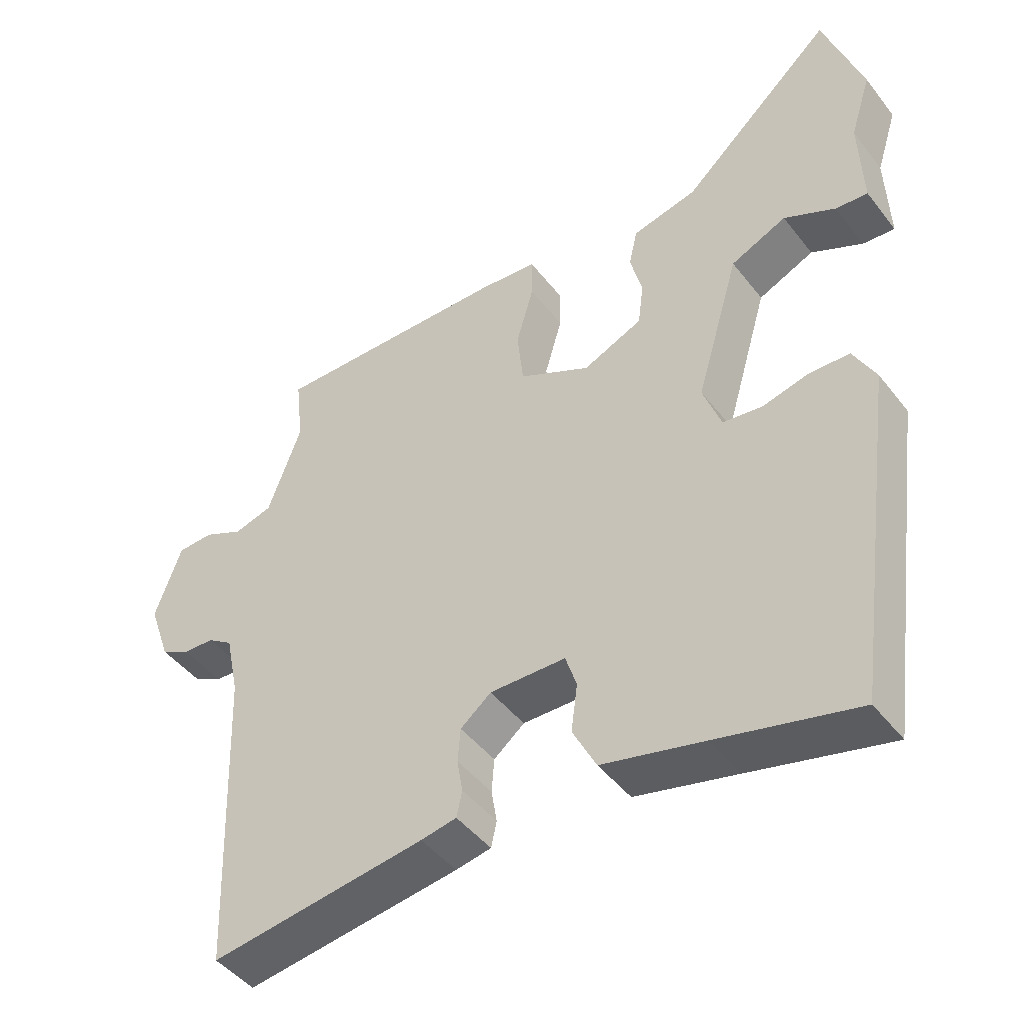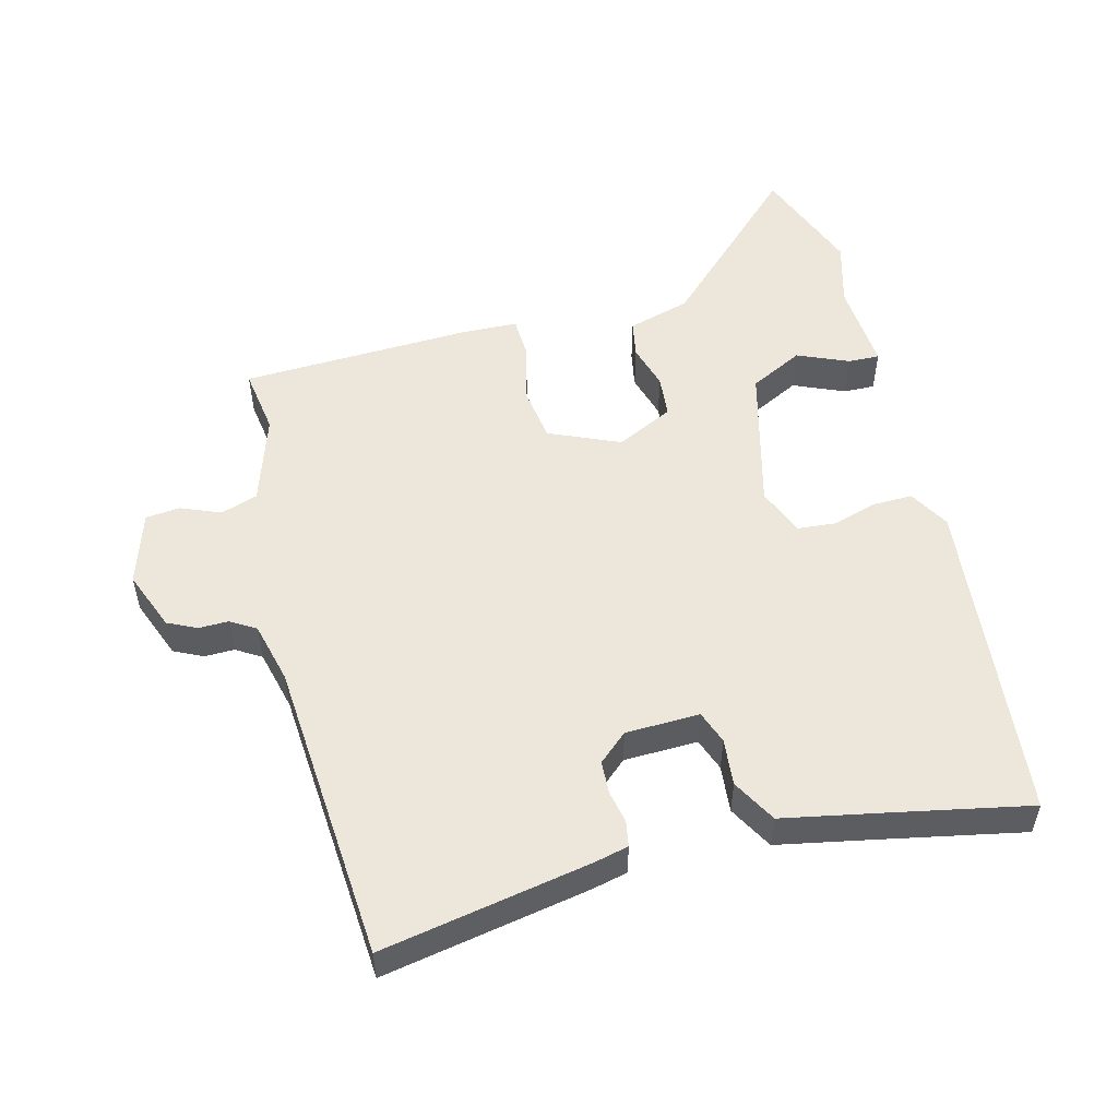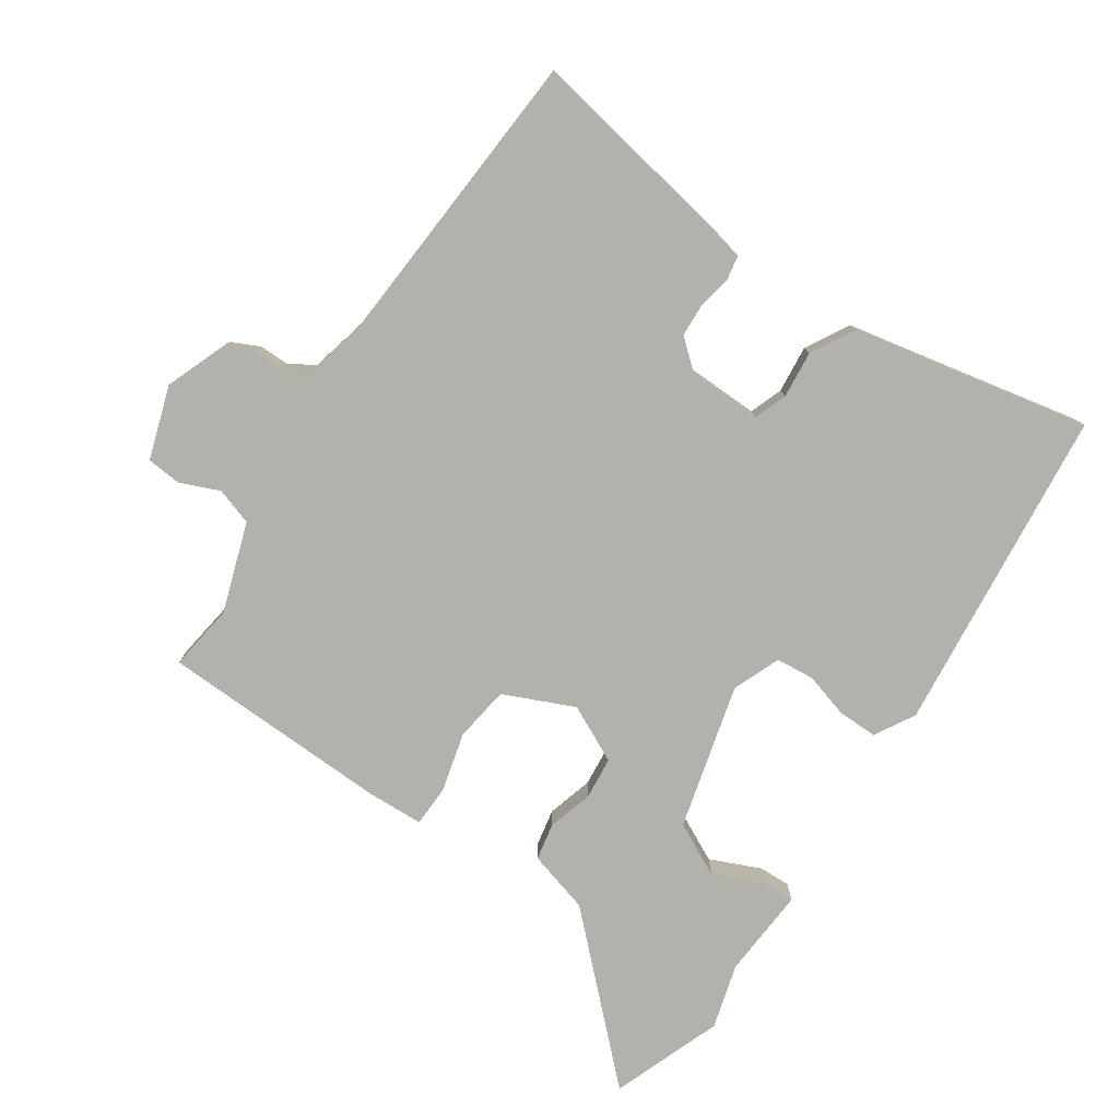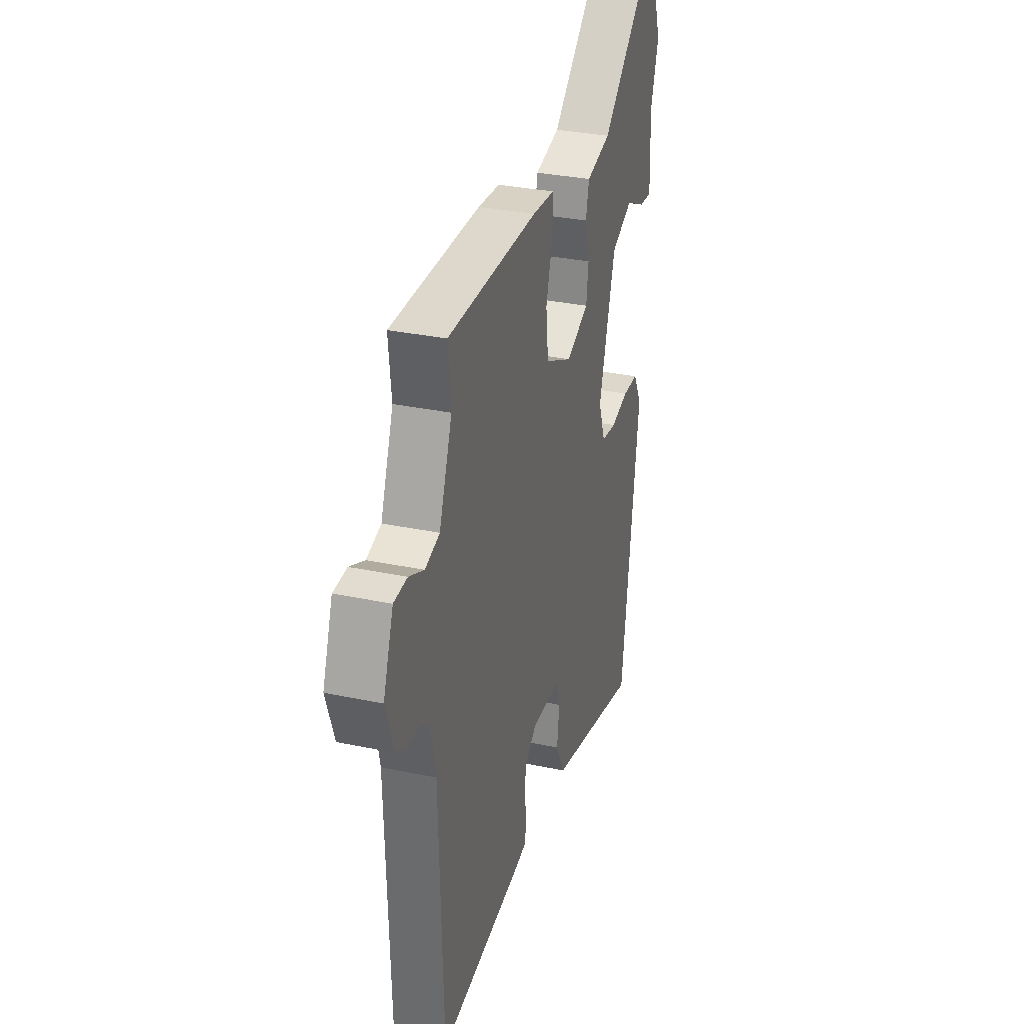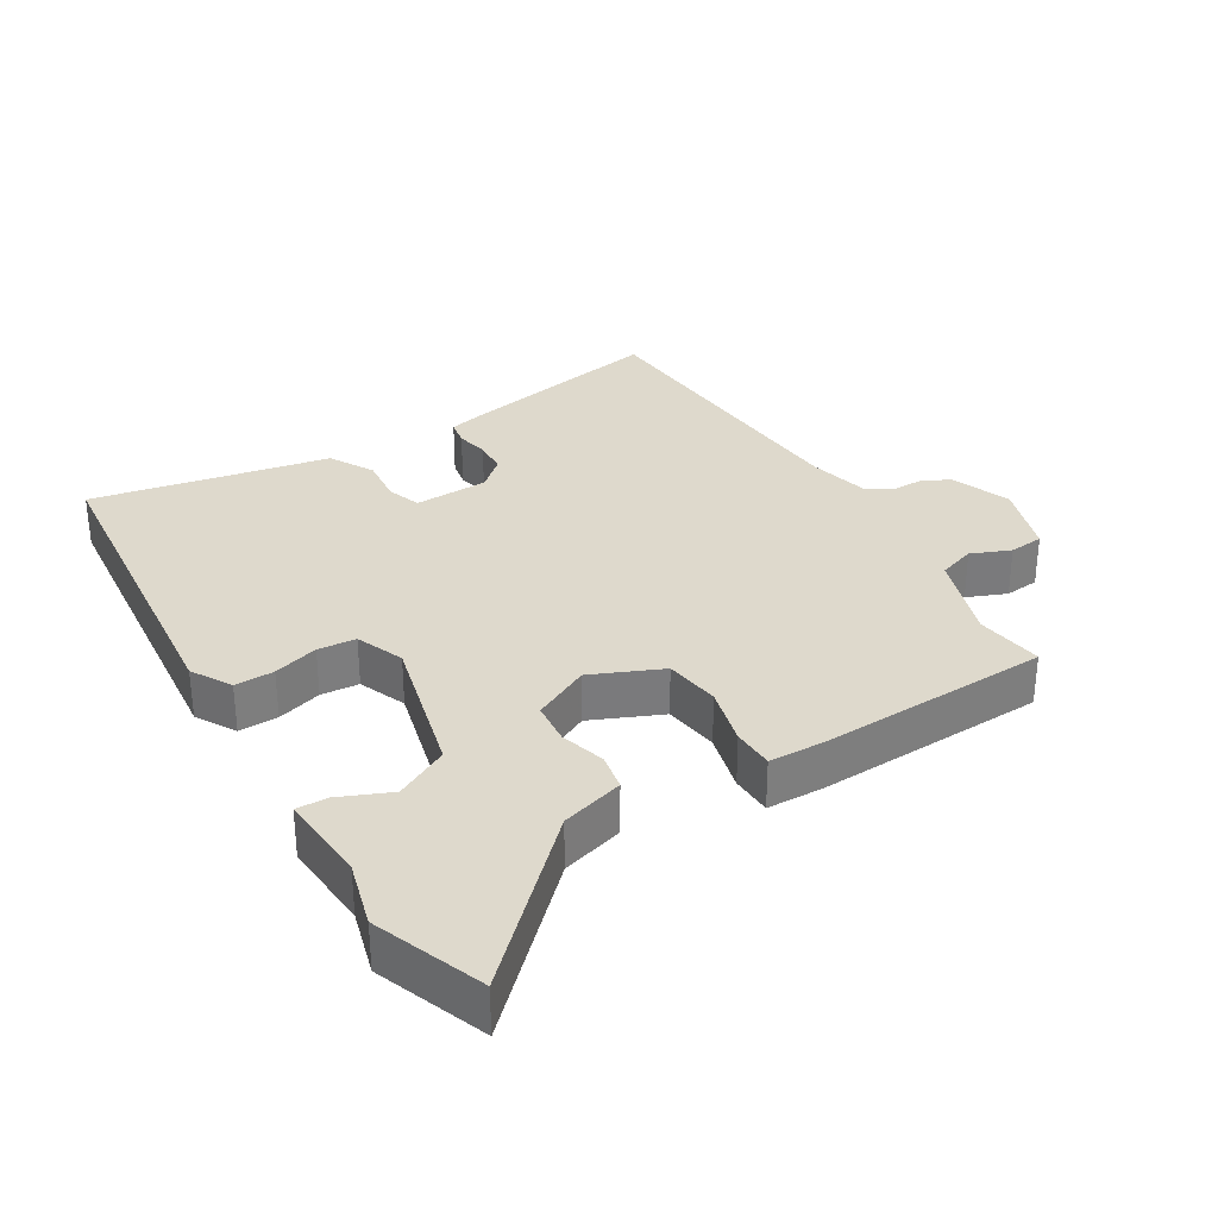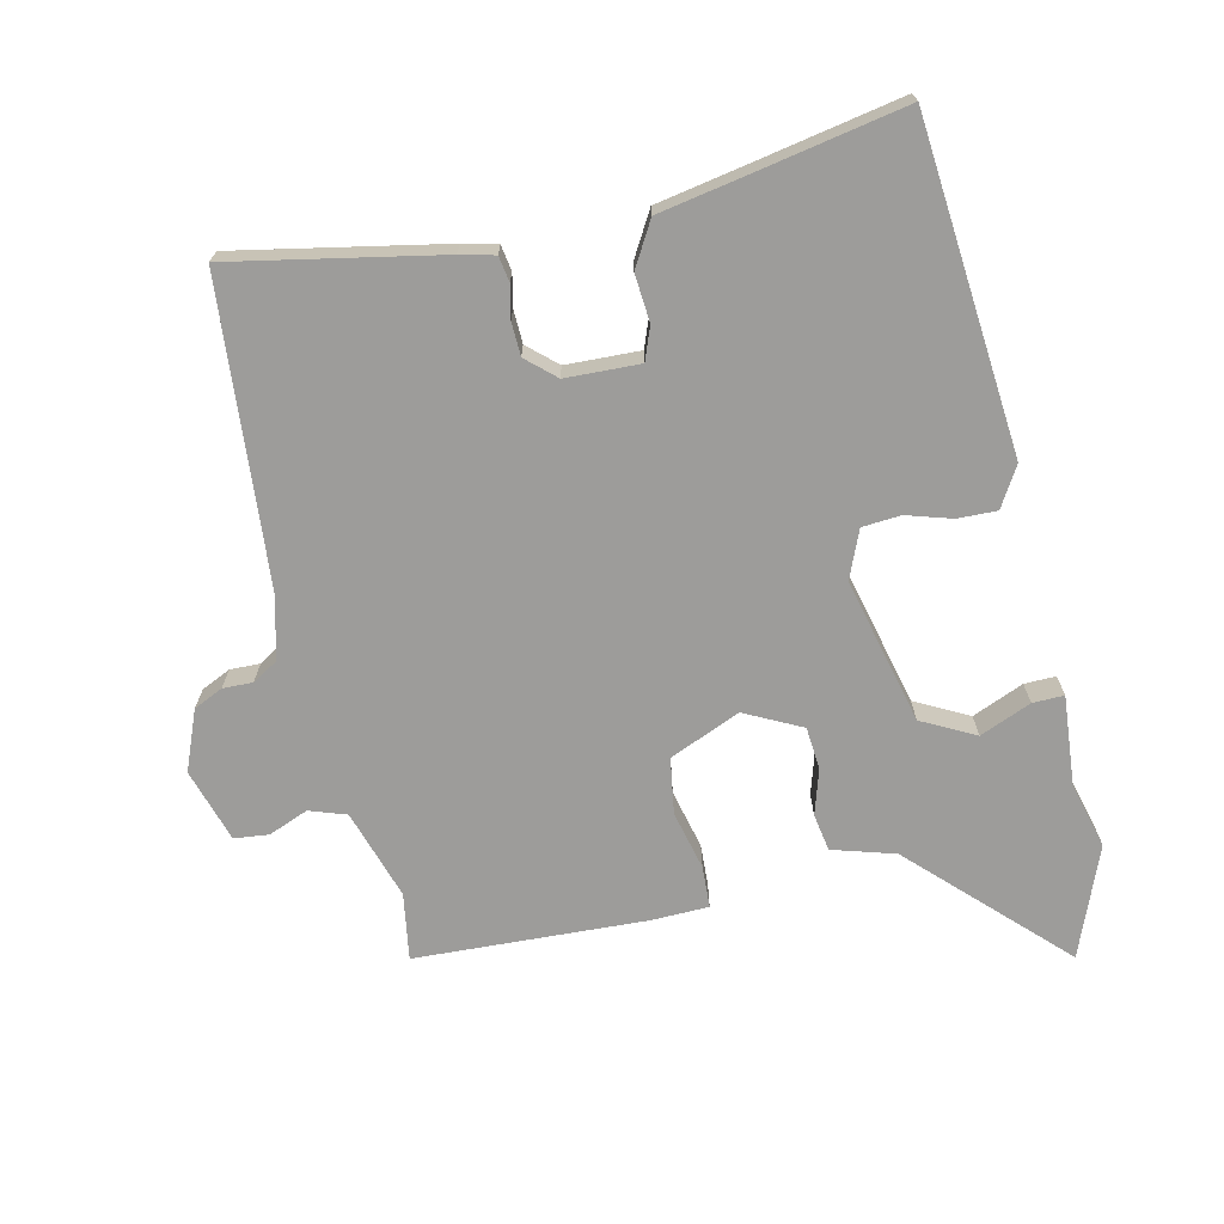
<metadata>
{"format":"obj","ext":"obj","renderer":"f3d","projection":"perspective","resolution":1024,"background":"white","views":[{"elev":-45.3,"azim":-144.8,"up":"+Z"},{"elev":52.9,"azim":163.4,"up":"+Y"},{"elev":-79.0,"azim":144.2,"up":"+Y"},{"elev":31.4,"azim":106.7,"up":"+Z"},{"elev":32.2,"azim":-33.3,"up":"+Y"},{"elev":-70.2,"azim":-169.9,"up":"+Y"}]}
</metadata>
<code>
v 0.464 0.07 0.499
v 0.453 0.07 0.4
v 0.501 0.07 0.27
v 0.556 0.07 0.254
v 0.613 0.07 0.28
v 0.664 0.07 0.277
v 0.702 0.07 0.171
v 0.671 0.07 0.082
v 0.629 0.07 0.06
v 0.585 0.07 0.059
v 0.549 0.07 0.035
v 0.53 0.07 -0.056
v 0.514 0.07 -0.503
v 0.206 0.07 -0.458
v 0.155 0.07 -0.448
v 0.147 0.07 -0.411
v 0.155 0.07 -0.363
v 0.151 0.07 -0.314
v 0.107 0.07 -0.278
v -0.002 0.07 -0.279
v -0.018 0.07 -0.328
v -0.009 0.07 -0.397
v -0.043 0.07 -0.463
v -0.188 0.07 -0.497
v -0.389 0.07 -0.545
v -0.454 0.07 -0.065
v -0.422 0.07 -0.005
v -0.364 0.07 -0.004
v -0.297 0.07 -0.021
v -0.241 0.07 -0.014
v -0.215 0.07 0.057
v -0.277 0.07 0.268
v -0.357 0.07 0.305
v -0.431 0.07 0.27
v -0.477 0.07 0.267
v -0.472 0.07 0.4
v -0.502 0.07 0.495
v -0.446 0.07 0.659
v -0.226 0.07 0.459
v -0.133 0.07 0.436
v -0.121 0.07 0.382
v -0.138 0.07 0.315
v -0.13 0.07 0.253
v -0.045 0.07 0.215
v 0.057 0.07 0.264
v 0.066 0.07 0.346
v 0.041 0.07 0.432
v 0.041 0.07 0.493
v 0.124 0.07 0.499
v 0.464 0 0.499
v 0.453 0 0.4
v 0.501 0 0.27
v 0.556 0 0.254
v 0.613 0 0.28
v 0.664 0 0.277
v 0.702 0 0.171
v 0.671 0 0.082
v 0.629 0 0.06
v 0.585 0 0.059
v 0.549 0 0.035
v 0.53 0 -0.056
v 0.514 0 -0.503
v 0.206 0 -0.458
v 0.155 0 -0.448
v 0.147 0 -0.411
v 0.155 0 -0.363
v 0.151 0 -0.314
v 0.107 0 -0.278
v -0.002 0 -0.279
v -0.018 0 -0.328
v -0.009 0 -0.397
v -0.043 0 -0.463
v -0.188 0 -0.497
v -0.389 0 -0.545
v -0.454 0 -0.065
v -0.422 0 -0.005
v -0.364 0 -0.004
v -0.297 0 -0.021
v -0.241 0 -0.014
v -0.215 0 0.057
v -0.277 0 0.268
v -0.357 0 0.305
v -0.431 0 0.27
v -0.477 0 0.267
v -0.472 0 0.4
v -0.502 0 0.495
v -0.446 0 0.659
v -0.226 0 0.459
v -0.133 0 0.436
v -0.121 0 0.382
v -0.138 0 0.315
v -0.13 0 0.253
v -0.045 0 0.215
v 0.057 0 0.264
v 0.066 0 0.346
v 0.041 0 0.432
v 0.041 0 0.493
v 0.124 0 0.499
f 46 47 48 49
f 45 46 49 1
f 39 40 41 42
f 39 42 43
f 36 37 38 39
f 36 39 43
f 33 34 35 36
f 32 33 36 43
f 31 32 43 44
f 26 27 28 29
f 24 25 26 29
f 24 29 30
f 21 22 23 24
f 20 21 24 30
f 19 20 30 31
f 14 15 16 17
f 12 13 14 17
f 11 12 17 18
f 7 8 9 10
f 7 10 11
f 4 5 6 7
f 3 4 7 11
f 2 3 11 18
f 45 1 2 18
f 31 44 45
f 18 19 31 45
f 98 97 96 95
f 50 98 95 94
f 91 90 89 88
f 92 91 88
f 88 87 86 85
f 92 88 85
f 85 84 83 82
f 92 85 82 81
f 93 92 81 80
f 78 77 76 75
f 78 75 74 73
f 79 78 73
f 73 72 71 70
f 79 73 70 69
f 80 79 69 68
f 66 65 64 63
f 66 63 62 61
f 67 66 61 60
f 59 58 57 56
f 60 59 56
f 56 55 54 53
f 60 56 53 52
f 67 60 52 51
f 67 51 50 94
f 94 93 80
f 94 80 68 67
f 1 50 51 2
f 2 51 52 3
f 3 52 53 4
f 4 53 54 5
f 5 54 55 6
f 6 55 56 7
f 7 56 57 8
f 8 57 58 9
f 9 58 59 10
f 10 59 60 11
f 11 60 61 12
f 12 61 62 13
f 13 62 63 14
f 14 63 64 15
f 15 64 65 16
f 16 65 66 17
f 17 66 67 18
f 18 67 68 19
f 19 68 69 20
f 20 69 70 21
f 21 70 71 22
f 22 71 72 23
f 23 72 73 24
f 24 73 74 25
f 25 74 75 26
f 26 75 76 27
f 27 76 77 28
f 28 77 78 29
f 29 78 79 30
f 30 79 80 31
f 31 80 81 32
f 32 81 82 33
f 33 82 83 34
f 34 83 84 35
f 35 84 85 36
f 36 85 86 37
f 37 86 87 38
f 38 87 88 39
f 39 88 89 40
f 40 89 90 41
f 41 90 91 42
f 42 91 92 43
f 43 92 93 44
f 44 93 94 45
f 45 94 95 46
f 46 95 96 47
f 47 96 97 48
f 48 97 98 49
f 49 98 50 1

</code>
